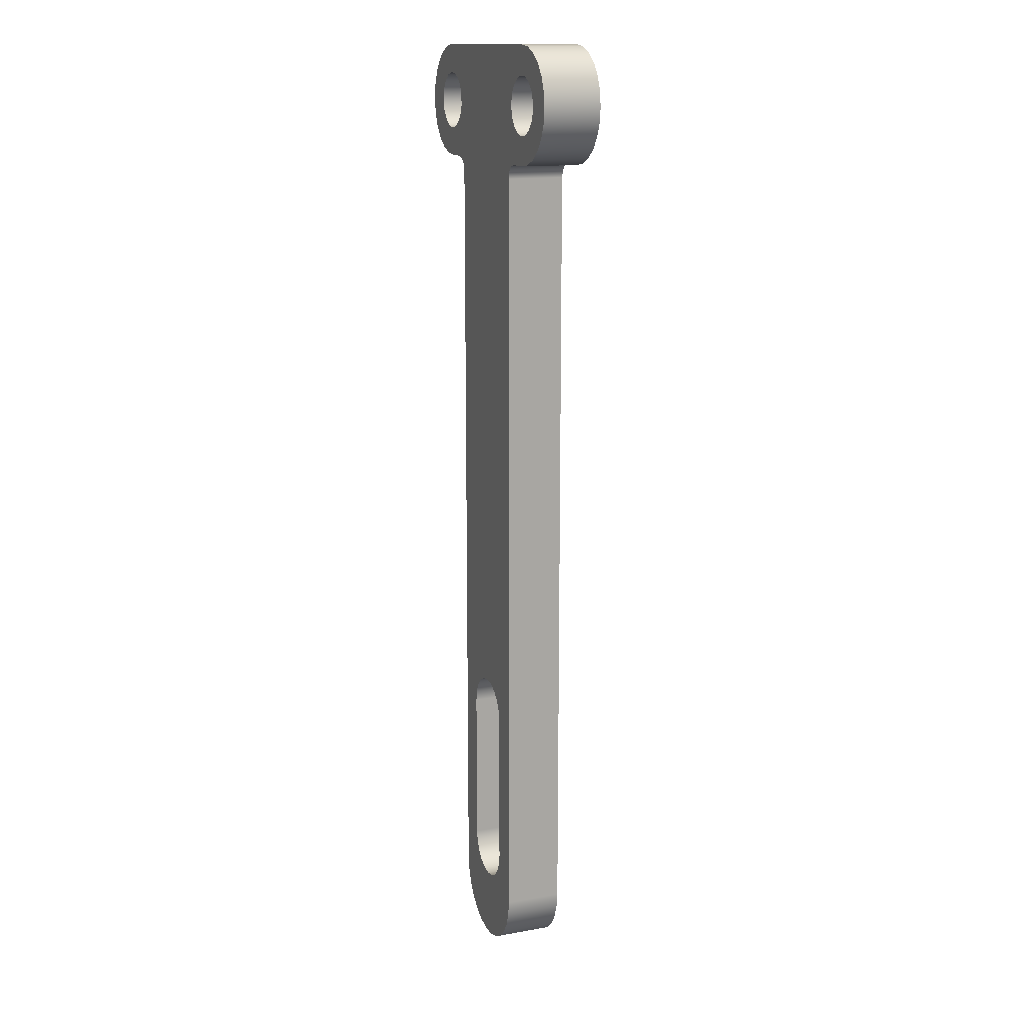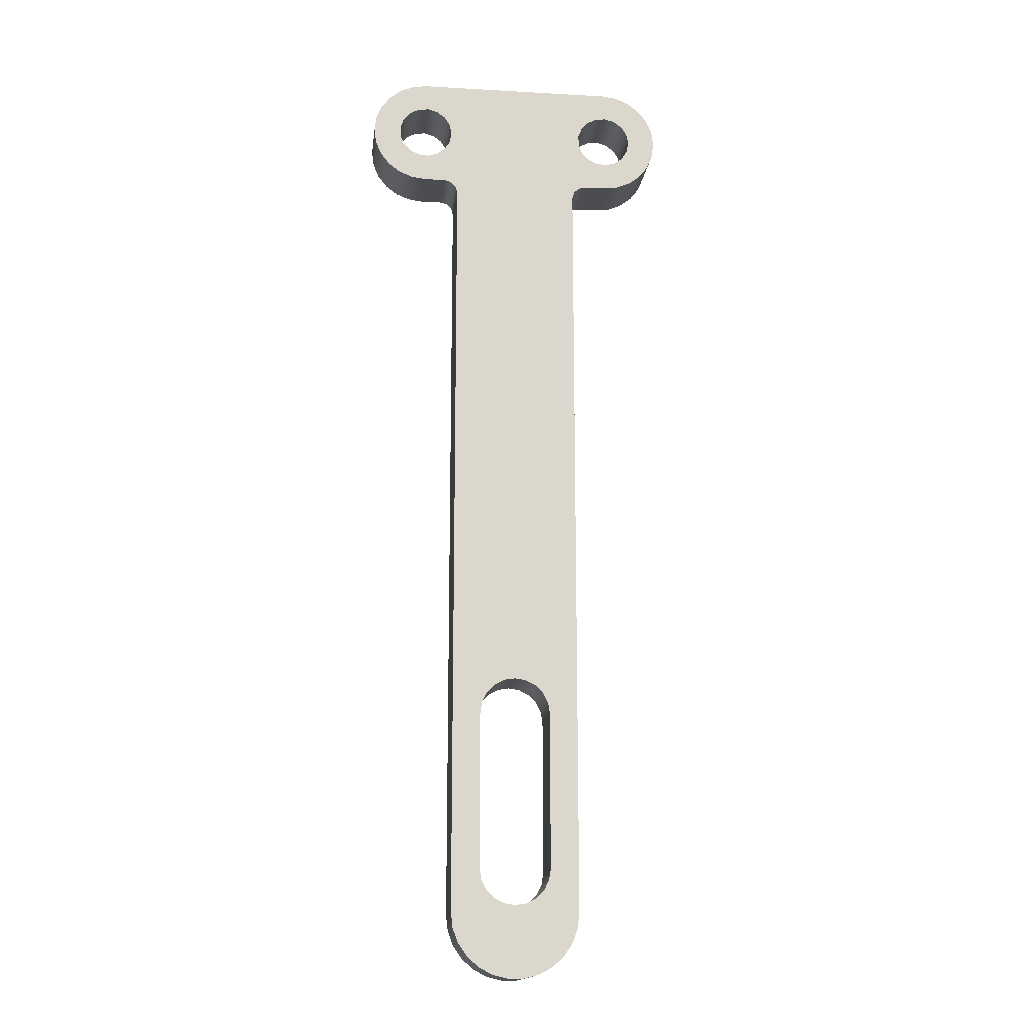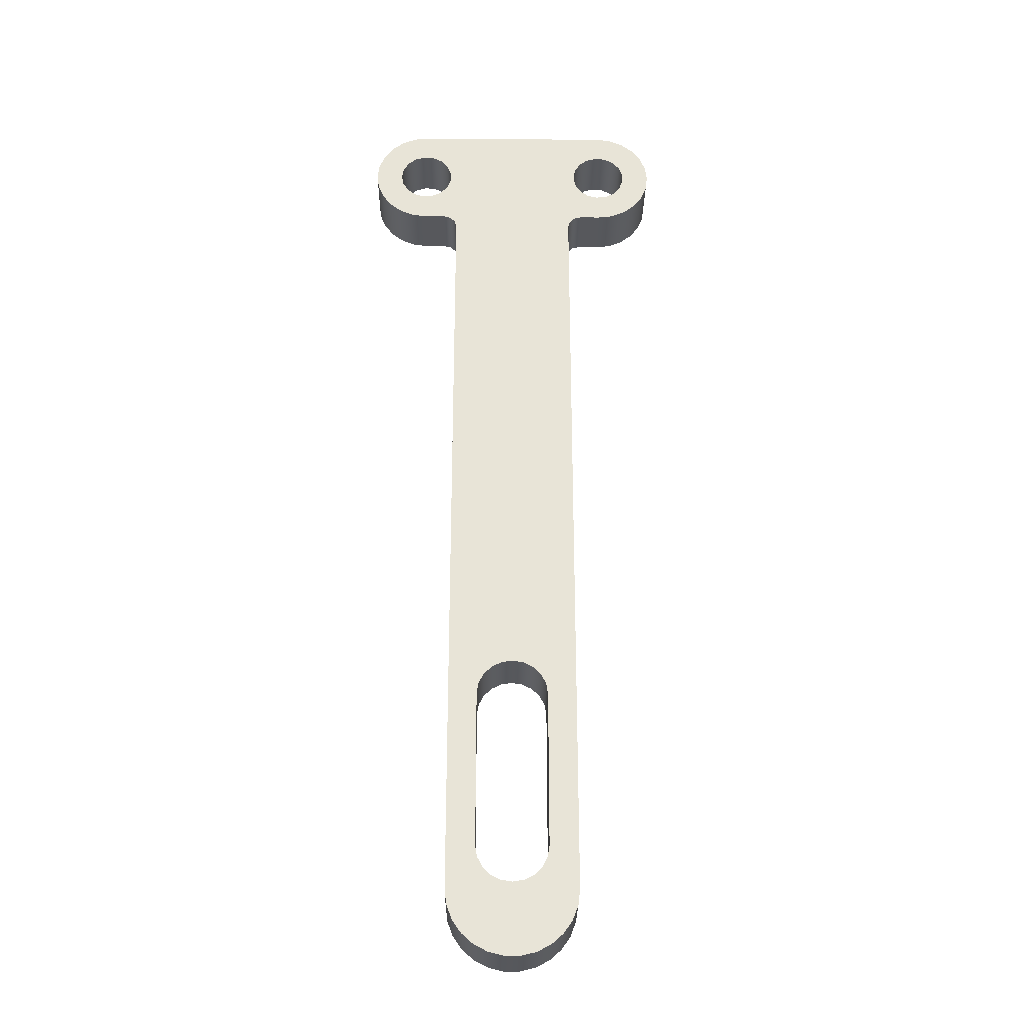
<metadata>
{"format":"obj","ext":"obj","renderer":"f3d","projection":"perspective","resolution":1024,"background":"white","views":[{"elev":14.4,"azim":68.8,"up":"+Z"},{"elev":-16.0,"azim":173.3,"up":"+Z"},{"elev":-28.4,"azim":-0.7,"up":"+Z"}]}
</metadata>
<code>
v 1.2 0.4 0
v 1.214 0.4 0.07225
v 1.252 0.4 0.1347
v 1.311 0.4 0.179
v 1.382 0.4 0.1991
v 1.455 0.4 0.1924
v 1.521 0.4 0.1596
v 1.57 0.4 0.1053
v 1.597 0.4 0.03675
v 1.597 0.4 -0.03675
v 1.57 0.4 -0.1053
v 1.521 0.4 -0.1596
v 1.455 0.4 -0.1924
v 1.382 0.4 -0.1991
v 1.311 0.4 -0.179
v 1.252 0.4 -0.1347
v 1.214 0.4 -0.07225
v 1.2 0 2.449e-17
v 1.214 0 -0.07225
v 1.252 0 -0.1347
v 1.311 0 -0.179
v 1.382 0 -0.1991
v 1.455 0 -0.1924
v 1.521 0 -0.1596
v 1.57 0 -0.1053
v 1.597 0 -0.03675
v 1.597 0 0.03675
v 1.57 0 0.1053
v 1.521 0 0.1596
v 1.455 0 0.1924
v 1.382 0 0.1991
v 1.311 0 0.179
v 1.252 0 0.1347
v 1.214 0 0.07225
v 1.2 0.4 0
v 1.2 0 2.449e-17
v -0.2 0.4 0
v -0.1865 0.4 0.07225
v -0.1478 0.4 0.1347
v -0.08915 0.4 0.179
v -0.01845 0.4 0.1991
v 0.05473 0.4 0.1924
v 0.1205 0.4 0.1596
v 0.17 0.4 0.1053
v 0.1966 0.4 0.03675
v 0.1966 0.4 -0.03675
v 0.17 0.4 -0.1053
v 0.1205 0.4 -0.1596
v 0.05473 0.4 -0.1924
v -0.01845 0.4 -0.1991
v -0.08915 0.4 -0.179
v -0.1478 0.4 -0.1347
v -0.1865 0.4 -0.07225
v -0.2 0 2.449e-17
v -0.1865 0 -0.07225
v -0.1478 0 -0.1347
v -0.08915 0 -0.179
v -0.01845 0 -0.1991
v 0.05473 0 -0.1924
v 0.1205 0 -0.1596
v 0.17 0 -0.1053
v 0.1966 0 -0.03675
v 0.1966 0 0.03675
v 0.17 0 0.1053
v 0.1205 0 0.1596
v 0.05473 0 0.1924
v -0.01845 0 0.1991
v -0.08915 0 0.179
v -0.1478 0 0.1347
v -0.1865 0 0.07225
v -0.2 0.4 0
v -0.2 0 2.449e-17
v 0.95 0 -5.65
v 0.95 0 -4.55
v 0.95 0.4 -4.55
v 0.95 0.4 -5.65
v 0.45 0 -5.65
v 0.4622 0 -5.727
v 0.4977 0 -5.797
v 0.5531 0 -5.852
v 0.6227 0 -5.888
v 0.7 0 -5.9
v 0.7773 0 -5.888
v 0.8469 0 -5.852
v 0.9023 0 -5.797
v 0.9378 0 -5.727
v 0.95 0 -5.65
v 0.95 0.4 -5.65
v 0.9378 0.4 -5.727
v 0.9023 0.4 -5.797
v 0.8469 0.4 -5.852
v 0.7773 0.4 -5.888
v 0.7 0.4 -5.9
v 0.6227 0.4 -5.888
v 0.5531 0.4 -5.852
v 0.4977 0.4 -5.797
v 0.4622 0.4 -5.727
v 0.45 0.4 -5.65
v 0.45 0 -4.55
v 0.45 0 -5.65
v 0.45 0.4 -5.65
v 0.45 0.4 -4.55
v 0.95 0 -4.55
v 0.9378 0 -4.473
v 0.9023 0 -4.403
v 0.8469 0 -4.348
v 0.7773 0 -4.312
v 0.7 0 -4.3
v 0.6227 0 -4.312
v 0.5531 0 -4.348
v 0.4977 0 -4.403
v 0.4622 0 -4.473
v 0.45 0 -4.55
v 0.45 0.4 -4.55
v 0.4622 0.4 -4.473
v 0.4977 0.4 -4.403
v 0.5531 0.4 -4.348
v 0.6227 0.4 -4.312
v 0.7 0.4 -4.3
v 0.7773 0.4 -4.312
v 0.8469 0.4 -4.348
v 0.9023 0.4 -4.403
v 0.9378 0.4 -4.473
v 0.95 0.4 -4.55
v 1.15 0 -0.5
v 1.15 0 -5.95
v 1.15 0.4 -5.95
v 1.15 0.4 -0.5
v 1.25 0 -0.4
v 1.2 0 -0.4134
v 1.163 0 -0.45
v 1.15 0 -0.5
v 1.15 0.4 -0.5
v 1.163 0.4 -0.45
v 1.2 0.4 -0.4134
v 1.25 0.4 -0.4
v 1.4 0 -0.4
v 1.25 0 -0.4
v 1.25 0.4 -0.4
v 1.4 0.4 -0.4
v 1.4 0 0.4
v 1.504 0 0.3864
v 1.6 0 0.3464
v 1.683 0 0.2828
v 1.746 0 0.2
v 1.786 0 0.1035
v 1.8 0 2.449e-17
v 1.786 0 -0.1035
v 1.746 0 -0.2
v 1.683 0 -0.2828
v 1.6 0 -0.3464
v 1.504 0 -0.3864
v 1.4 0 -0.4
v 1.4 0.4 -0.4
v 1.504 0.4 -0.3864
v 1.6 0.4 -0.3464
v 1.683 0.4 -0.2828
v 1.746 0.4 -0.2
v 1.786 0.4 -0.1035
v 1.8 0.4 2.449e-17
v 1.786 0.4 0.1035
v 1.746 0.4 0.2
v 1.683 0.4 0.2828
v 1.6 0.4 0.3464
v 1.504 0.4 0.3864
v 1.4 0.4 0.4
v -4.899e-17 0 0.4
v 1.4 0 0.4
v 1.4 0.4 0.4
v 0 0.4 0.4
v 0 0 -0.4
v -0.1035 0 -0.3864
v -0.2 0 -0.3464
v -0.2828 0 -0.2828
v -0.3464 0 -0.2
v -0.3864 0 -0.1035
v -0.4 0 -2.449e-17
v -0.3864 0 0.1035
v -0.3464 0 0.2
v -0.2828 0 0.2828
v -0.2 0 0.3464
v -0.1035 0 0.3864
v -4.899e-17 0 0.4
v 0 0.4 0.4
v -0.1035 0.4 0.3864
v -0.2 0.4 0.3464
v -0.2828 0.4 0.2828
v -0.3464 0.4 0.2
v -0.3864 0.4 0.1035
v -0.4 0.4 -2.449e-17
v -0.3864 0.4 -0.1035
v -0.3464 0.4 -0.2
v -0.2828 0.4 -0.2828
v -0.2 0.4 -0.3464
v -0.1035 0.4 -0.3864
v 0 0.4 -0.4
v 0.15 0 -0.4
v 0 0 -0.4
v 0 0.4 -0.4
v 0.15 0.4 -0.4
v 0.25 0 -0.5
v 0.2366 0 -0.45
v 0.2 0 -0.4134
v 0.15 0 -0.4
v 0.15 0.4 -0.4
v 0.2 0.4 -0.4134
v 0.2366 0.4 -0.45
v 0.25 0.4 -0.5
v 0.25 0 -5.95
v 0.25 0 -0.5
v 0.25 0.4 -0.5
v 0.25 0.4 -5.95
v 1.15 0 -5.95
v 1.137 0 -6.058
v 1.098 0 -6.159
v 1.037 0 -6.248
v 0.9556 0 -6.32
v 0.8596 0 -6.371
v 0.7542 0 -6.397
v 0.6458 0 -6.397
v 0.5404 0 -6.371
v 0.4444 0 -6.32
v 0.3632 0 -6.248
v 0.3015 0 -6.159
v 0.2631 0 -6.058
v 0.25 0 -5.95
v 0.25 0.4 -5.95
v 0.2631 0.4 -6.058
v 0.3015 0.4 -6.159
v 0.3632 0.4 -6.248
v 0.4444 0.4 -6.32
v 0.5404 0.4 -6.371
v 0.6458 0.4 -6.397
v 0.7542 0.4 -6.397
v 0.8596 0.4 -6.371
v 0.9556 0.4 -6.32
v 1.037 0.4 -6.248
v 1.098 0.4 -6.159
v 1.137 0.4 -6.058
v 1.15 0.4 -5.95
v 0.95 0.4 -4.55
v 0.9378 0.4 -4.473
v 0.9023 0.4 -4.403
v 0.8469 0.4 -4.348
v 0.7773 0.4 -4.312
v 0.7 0.4 -4.3
v 0.6227 0.4 -4.312
v 0.5531 0.4 -4.348
v 0.4977 0.4 -4.403
v 0.4622 0.4 -4.473
v 0.45 0.4 -4.55
v 0.45 0.4 -5.65
v 0.4622 0.4 -5.727
v 0.4977 0.4 -5.797
v 0.5531 0.4 -5.852
v 0.6227 0.4 -5.888
v 0.7 0.4 -5.9
v 0.7773 0.4 -5.888
v 0.8469 0.4 -5.852
v 0.9023 0.4 -5.797
v 0.9378 0.4 -5.727
v 0.95 0.4 -5.65
v -0.2 0.4 0
v -0.1865 0.4 -0.07225
v -0.1478 0.4 -0.1347
v -0.08915 0.4 -0.179
v -0.01845 0.4 -0.1991
v 0.05473 0.4 -0.1924
v 0.1205 0.4 -0.1596
v 0.17 0.4 -0.1053
v 0.1966 0.4 -0.03675
v 0.1966 0.4 0.03675
v 0.17 0.4 0.1053
v 0.1205 0.4 0.1596
v 0.05473 0.4 0.1924
v -0.01845 0.4 0.1991
v -0.08915 0.4 0.179
v -0.1478 0.4 0.1347
v -0.1865 0.4 0.07225
v 1.2 0.4 0
v 1.214 0.4 -0.07225
v 1.252 0.4 -0.1347
v 1.311 0.4 -0.179
v 1.382 0.4 -0.1991
v 1.455 0.4 -0.1924
v 1.521 0.4 -0.1596
v 1.57 0.4 -0.1053
v 1.597 0.4 -0.03675
v 1.597 0.4 0.03675
v 1.57 0.4 0.1053
v 1.521 0.4 0.1596
v 1.455 0.4 0.1924
v 1.382 0.4 0.1991
v 1.311 0.4 0.179
v 1.252 0.4 0.1347
v 1.214 0.4 0.07225
v 1.15 0.4 -5.95
v 1.137 0.4 -6.058
v 1.098 0.4 -6.159
v 1.037 0.4 -6.248
v 0.9556 0.4 -6.32
v 0.8596 0.4 -6.371
v 0.7542 0.4 -6.397
v 0.6458 0.4 -6.397
v 0.5404 0.4 -6.371
v 0.4444 0.4 -6.32
v 0.3632 0.4 -6.248
v 0.3015 0.4 -6.159
v 0.2631 0.4 -6.058
v 0.25 0.4 -5.95
v 0.25 0.4 -0.5
v 0.2366 0.4 -0.45
v 0.2 0.4 -0.4134
v 0.15 0.4 -0.4
v 0 0.4 -0.4
v -0.1035 0.4 -0.3864
v -0.2 0.4 -0.3464
v -0.2828 0.4 -0.2828
v -0.3464 0.4 -0.2
v -0.3864 0.4 -0.1035
v -0.4 0.4 -2.449e-17
v -0.3864 0.4 0.1035
v -0.3464 0.4 0.2
v -0.2828 0.4 0.2828
v -0.2 0.4 0.3464
v -0.1035 0.4 0.3864
v 0 0.4 0.4
v 1.4 0.4 0.4
v 1.504 0.4 0.3864
v 1.6 0.4 0.3464
v 1.683 0.4 0.2828
v 1.746 0.4 0.2
v 1.786 0.4 0.1035
v 1.8 0.4 2.449e-17
v 1.786 0.4 -0.1035
v 1.746 0.4 -0.2
v 1.683 0.4 -0.2828
v 1.6 0.4 -0.3464
v 1.504 0.4 -0.3864
v 1.4 0.4 -0.4
v 1.25 0.4 -0.4
v 1.2 0.4 -0.4134
v 1.163 0.4 -0.45
v 1.15 0.4 -0.5
v 0.45 0 -4.55
v 0.4622 0 -4.473
v 0.4977 0 -4.403
v 0.5531 0 -4.348
v 0.6227 0 -4.312
v 0.7 0 -4.3
v 0.7773 0 -4.312
v 0.8469 0 -4.348
v 0.9023 0 -4.403
v 0.9378 0 -4.473
v 0.95 0 -4.55
v 0.95 0 -5.65
v 0.9378 0 -5.727
v 0.9023 0 -5.797
v 0.8469 0 -5.852
v 0.7773 0 -5.888
v 0.7 0 -5.9
v 0.6227 0 -5.888
v 0.5531 0 -5.852
v 0.4977 0 -5.797
v 0.4622 0 -5.727
v 0.45 0 -5.65
v -0.2 0 2.449e-17
v -0.1865 0 0.07225
v -0.1478 0 0.1347
v -0.08915 0 0.179
v -0.01845 0 0.1991
v 0.05473 0 0.1924
v 0.1205 0 0.1596
v 0.17 0 0.1053
v 0.1966 0 0.03675
v 0.1966 0 -0.03675
v 0.17 0 -0.1053
v 0.1205 0 -0.1596
v 0.05473 0 -0.1924
v -0.01845 0 -0.1991
v -0.08915 0 -0.179
v -0.1478 0 -0.1347
v -0.1865 0 -0.07225
v 1.2 0 2.449e-17
v 1.214 0 0.07225
v 1.252 0 0.1347
v 1.311 0 0.179
v 1.382 0 0.1991
v 1.455 0 0.1924
v 1.521 0 0.1596
v 1.57 0 0.1053
v 1.597 0 0.03675
v 1.597 0 -0.03675
v 1.57 0 -0.1053
v 1.521 0 -0.1596
v 1.455 0 -0.1924
v 1.382 0 -0.1991
v 1.311 0 -0.179
v 1.252 0 -0.1347
v 1.214 0 -0.07225
v 0.25 0 -5.95
v 0.2631 0 -6.058
v 0.3015 0 -6.159
v 0.3632 0 -6.248
v 0.4444 0 -6.32
v 0.5404 0 -6.371
v 0.6458 0 -6.397
v 0.7542 0 -6.397
v 0.8596 0 -6.371
v 0.9556 0 -6.32
v 1.037 0 -6.248
v 1.098 0 -6.159
v 1.137 0 -6.058
v 1.15 0 -5.95
v 1.15 0 -0.5
v 1.163 0 -0.45
v 1.2 0 -0.4134
v 1.25 0 -0.4
v 1.4 0 -0.4
v 1.504 0 -0.3864
v 1.6 0 -0.3464
v 1.683 0 -0.2828
v 1.746 0 -0.2
v 1.786 0 -0.1035
v 1.8 0 2.449e-17
v 1.786 0 0.1035
v 1.746 0 0.2
v 1.683 0 0.2828
v 1.6 0 0.3464
v 1.504 0 0.3864
v 1.4 0 0.4
v -4.899e-17 0 0.4
v -0.1035 0 0.3864
v -0.2 0 0.3464
v -0.2828 0 0.2828
v -0.3464 0 0.2
v -0.3864 0 0.1035
v -0.4 0 -2.449e-17
v -0.3864 0 -0.1035
v -0.3464 0 -0.2
v -0.2828 0 -0.2828
v -0.2 0 -0.3464
v -0.1035 0 -0.3864
v 0 0 -0.4
v 0.15 0 -0.4
v 0.2 0 -0.4134
v 0.2366 0 -0.45
v 0.25 0 -0.5
g 811a3036-e32a-11ea-8546-54bf646e7e1f
f 2 34 1
f 1 34 36
f 35 18 17
f 17 18 19
f 17 19 16
f 16 19 20
f 16 20 15
f 15 20 21
f 15 21 14
f 14 21 22
f 14 22 13
f 13 22 23
f 13 23 12
f 12 23 24
f 12 24 11
f 11 24 25
f 11 25 10
f 10 25 26
f 10 26 9
f 9 26 27
f 9 27 8
f 8 27 28
f 8 28 7
f 7 28 29
f 7 29 6
f 6 29 30
f 6 30 5
f 5 30 31
f 5 31 4
f 4 31 32
f 4 32 3
f 3 32 33
f 3 33 2
f 2 33 34
g 811a7e4c-e32a-11ea-af42-54bf646e7e1f
f 38 70 37
f 37 70 72
f 71 54 53
f 53 54 55
f 53 55 52
f 52 55 56
f 52 56 51
f 51 56 57
f 51 57 50
f 50 57 58
f 50 58 49
f 49 58 59
f 49 59 48
f 48 59 60
f 48 60 47
f 47 60 61
f 47 61 46
f 46 61 62
f 46 62 45
f 45 62 63
f 45 63 44
f 44 63 64
f 44 64 43
f 43 64 65
f 43 65 42
f 42 65 66
f 42 66 41
f 41 66 67
f 41 67 40
f 40 67 68
f 40 68 39
f 39 68 69
f 39 69 38
f 38 69 70
g 811aa562-e32a-11ea-b348-54bf646e7e1f
f 73 74 76
f 76 74 75
g 811af37e-e32a-11ea-b979-54bf646e7e1f
f 98 77 97
f 97 77 78
f 97 78 96
f 96 78 79
f 96 79 95
f 95 79 80
f 95 80 94
f 94 80 81
f 94 81 93
f 93 81 82
f 93 82 92
f 92 82 83
f 92 83 91
f 91 83 84
f 91 84 90
f 90 84 85
f 90 85 89
f 89 85 86
f 89 86 88
f 88 86 87
g 811b4194-e32a-11ea-9dbd-54bf646e7e1f
f 99 100 102
f 102 100 101
g 811b8fae-e32a-11ea-acd3-54bf646e7e1f
f 124 103 123
f 123 103 104
f 123 104 122
f 122 104 105
f 122 105 121
f 121 105 106
f 121 106 120
f 120 106 107
f 120 107 119
f 119 107 108
f 119 108 118
f 118 108 109
f 118 109 117
f 117 109 110
f 117 110 116
f 116 110 111
f 116 111 115
f 115 111 112
f 115 112 114
f 114 112 113
g 811c04e2-e32a-11ea-9fb3-54bf646e7e1f
f 125 126 128
f 128 126 127
g 811c52ee-e32a-11ea-b85b-54bf646e7e1f
f 136 129 135
f 135 129 130
f 135 130 134
f 134 130 131
f 134 131 133
f 133 131 132
g 811cc81c-e32a-11ea-b73f-54bf646e7e1f
f 137 138 140
f 140 138 139
g 811d3d48-e32a-11ea-baa3-54bf646e7e1f
f 166 141 165
f 165 141 142
f 165 142 164
f 164 142 143
f 164 143 163
f 163 143 144
f 163 144 162
f 162 144 145
f 162 145 161
f 161 145 146
f 161 146 160
f 160 146 147
f 160 147 159
f 159 147 148
f 159 148 158
f 158 148 149
f 158 149 157
f 157 149 150
f 157 150 156
f 156 150 151
f 156 151 155
f 155 151 152
f 155 152 154
f 154 152 153
g 811db252-e32a-11ea-b701-54bf646e7e1f
f 167 168 170
f 170 168 169
g 811e4ea6-e32a-11ea-b0b1-54bf646e7e1f
f 196 171 195
f 195 171 172
f 195 172 194
f 194 172 173
f 194 173 193
f 193 173 174
f 193 174 192
f 192 174 175
f 192 175 191
f 191 175 176
f 191 176 190
f 190 176 177
f 190 177 189
f 189 177 178
f 189 178 188
f 188 178 179
f 188 179 187
f 187 179 180
f 187 180 186
f 186 180 181
f 186 181 185
f 185 181 182
f 185 182 184
f 184 182 183
g 811ec3cc-e32a-11ea-bdb4-54bf646e7e1f
f 197 198 200
f 200 198 199
g 811f6006-e32a-11ea-9b0e-54bf646e7e1f
f 208 201 207
f 207 201 202
f 207 202 206
f 206 202 203
f 206 203 205
f 205 203 204
g 811fd530-e32a-11ea-aacd-54bf646e7e1f
f 209 210 212
f 212 210 211
g 8120985c-e32a-11ea-8f3c-54bf646e7e1f
f 240 213 239
f 239 213 214
f 239 214 238
f 238 214 215
f 238 215 237
f 237 215 216
f 237 216 236
f 236 216 217
f 236 217 235
f 235 217 218
f 235 218 234
f 234 218 219
f 234 219 233
f 233 219 220
f 233 220 232
f 232 220 221
f 232 221 231
f 231 221 222
f 231 222 230
f 230 222 223
f 230 223 229
f 229 223 224
f 229 224 228
f 228 224 225
f 228 225 227
f 227 225 226
g 81210d9a-e32a-11ea-a1a9-54bf646e7e1f
f 242 344 241
f 241 344 297
f 241 297 262
f 262 297 261
f 261 297 299
f 261 299 300
f 242 243 344
f 344 243 244
f 344 244 245
f 245 246 344
f 344 246 311
f 344 311 272
f 272 311 271
f 271 311 312
f 271 312 313
f 246 247 311
f 311 247 248
f 311 248 249
f 249 250 311
f 311 250 251
f 311 251 310
f 310 251 252
f 310 252 253
f 254 307 253
f 253 307 308
f 253 308 310
f 310 308 309
f 307 254 306
f 306 254 255
f 306 255 305
f 305 255 256
f 305 256 304
f 304 256 257
f 304 257 303
f 303 257 258
f 303 258 302
f 302 258 259
f 302 259 301
f 301 259 260
f 301 260 300
f 300 260 261
f 264 318 263
f 263 318 319
f 263 319 323
f 323 319 322
f 322 319 320
f 322 320 321
f 318 264 317
f 317 264 265
f 317 265 316
f 316 265 266
f 316 266 267
f 316 267 315
f 315 267 268
f 315 268 314
f 314 268 269
f 314 269 270
f 314 270 313
f 313 270 271
f 273 296 272
f 272 296 280
f 272 280 344
f 344 280 343
f 343 280 281
f 343 281 342
f 342 281 282
f 342 282 341
f 341 282 283
f 341 283 340
f 340 283 284
f 340 284 285
f 274 327 273
f 273 327 295
f 273 295 296
f 274 275 327
f 327 275 276
f 327 276 326
f 326 276 277
f 326 277 278
f 326 278 325
f 325 278 279
f 325 279 324
f 324 279 263
f 324 263 323
f 340 285 339
f 339 285 286
f 339 286 338
f 338 286 287
f 338 287 288
f 289 336 288
f 288 336 337
f 288 337 338
f 290 330 289
f 289 330 331
f 289 331 332
f 290 291 330
f 330 291 329
f 329 291 292
f 329 292 328
f 328 292 293
f 328 293 294
f 294 295 328
f 328 295 327
f 297 298 299
f 289 332 336
f 336 332 333
f 336 333 335
f 335 333 334
g 8121d0dc-e32a-11ea-8bca-54bf646e7e1f
f 346 448 345
f 345 448 401
f 345 401 366
f 366 401 365
f 365 401 403
f 365 403 404
f 346 347 448
f 448 347 348
f 448 348 349
f 349 350 448
f 448 350 415
f 448 415 375
f 375 415 384
f 375 384 385
f 350 351 415
f 415 351 352
f 415 352 353
f 353 354 415
f 415 354 355
f 415 355 414
f 414 355 356
f 414 356 357
f 358 411 357
f 357 411 412
f 357 412 414
f 414 412 413
f 411 358 410
f 410 358 359
f 410 359 409
f 409 359 360
f 409 360 408
f 408 360 361
f 408 361 407
f 407 361 362
f 407 362 406
f 406 362 363
f 406 363 405
f 405 363 364
f 405 364 404
f 404 364 365
f 368 435 367
f 367 435 436
f 367 436 440
f 440 436 437
f 440 437 439
f 439 437 438
f 435 368 434
f 434 368 369
f 434 369 433
f 433 369 370
f 433 370 371
f 433 371 432
f 432 371 372
f 432 372 373
f 373 374 432
f 432 374 386
f 432 386 431
f 431 386 387
f 431 387 388
f 386 374 385
f 385 374 375
f 375 376 448
f 448 376 447
f 447 376 446
f 446 376 377
f 446 377 445
f 445 377 378
f 445 378 379
f 445 379 444
f 444 379 380
f 444 380 443
f 443 380 381
f 443 381 382
f 443 382 442
f 442 382 383
f 442 383 441
f 441 383 367
f 441 367 440
f 388 389 431
f 431 389 430
f 430 389 390
f 430 390 429
f 429 390 391
f 429 391 392
f 393 423 392
f 392 423 427
f 392 427 428
f 394 421 393
f 393 421 422
f 393 422 423
f 394 395 421
f 421 395 420
f 420 395 396
f 420 396 419
f 419 396 397
f 419 397 398
f 419 398 418
f 418 398 399
f 418 399 417
f 417 399 400
f 417 400 416
f 416 400 384
f 416 384 415
f 401 402 403
f 427 423 426
f 426 423 424
f 426 424 425
f 428 429 392

</code>
